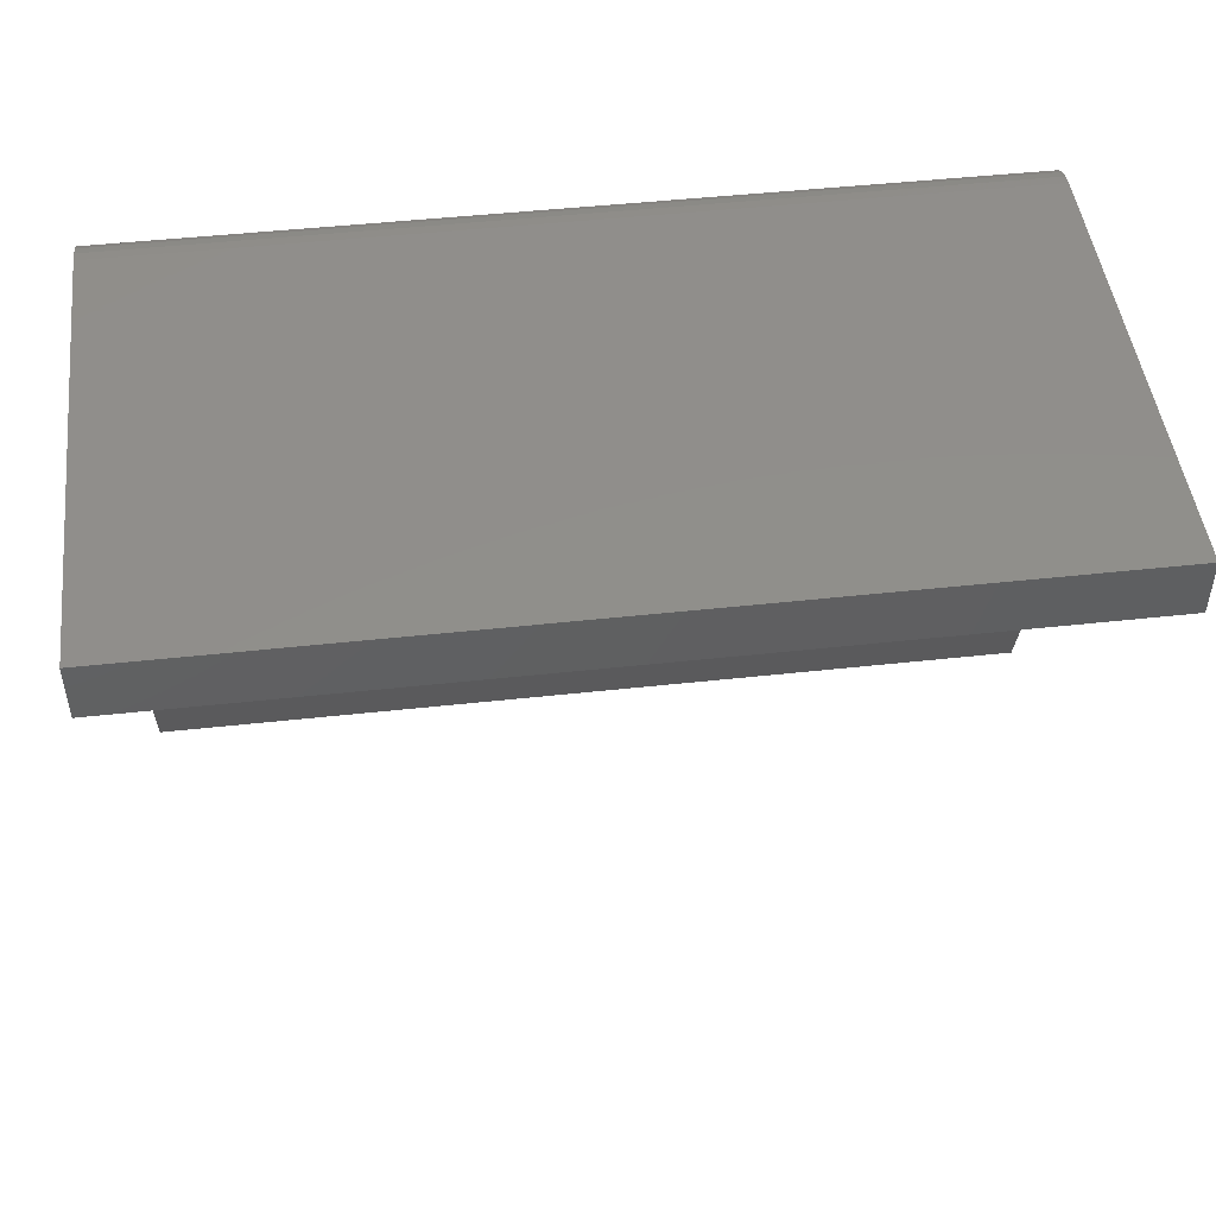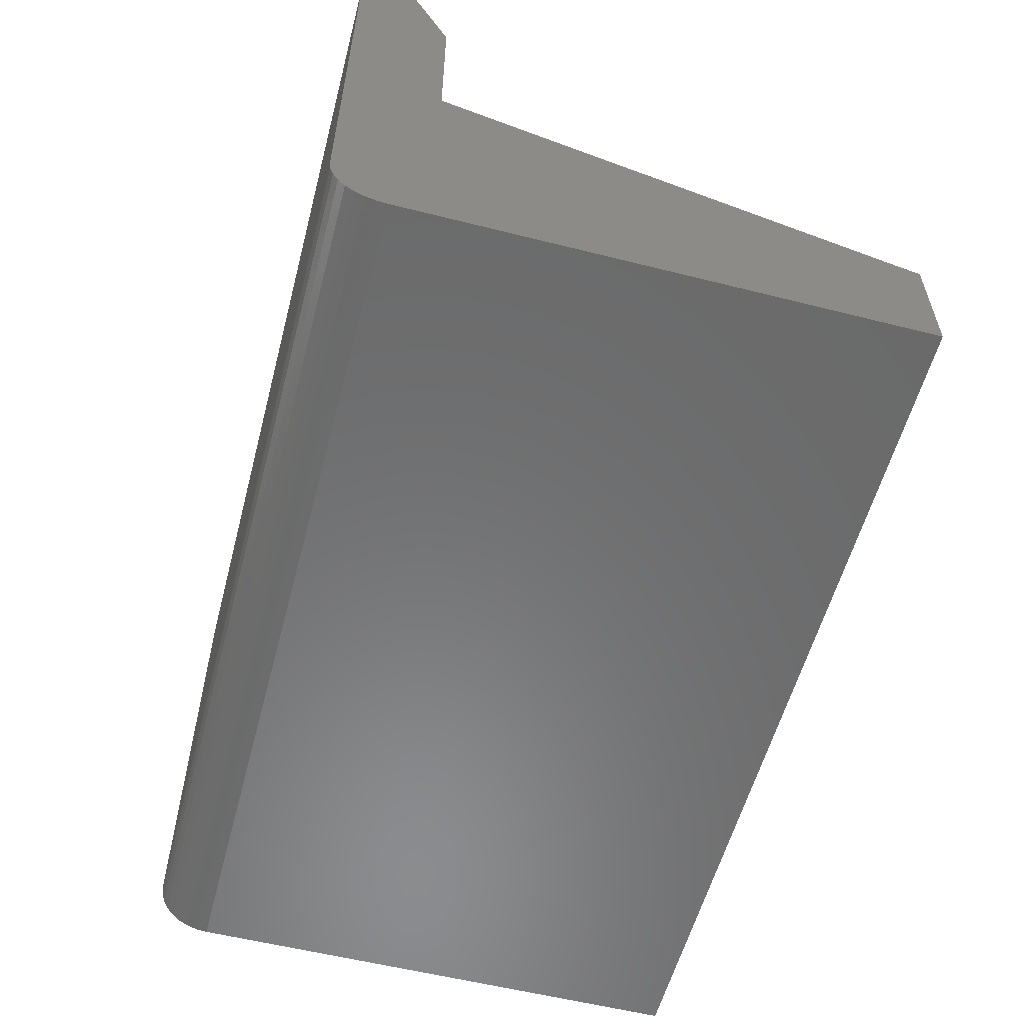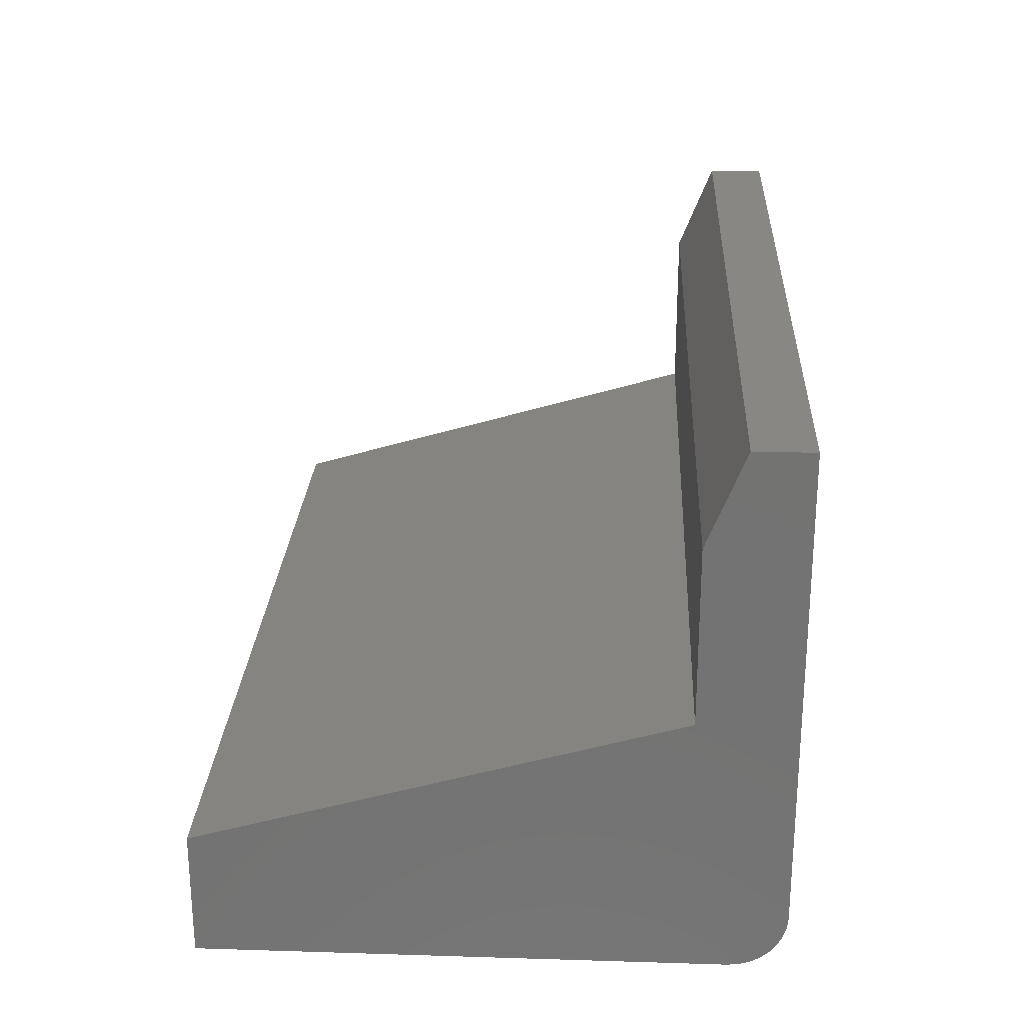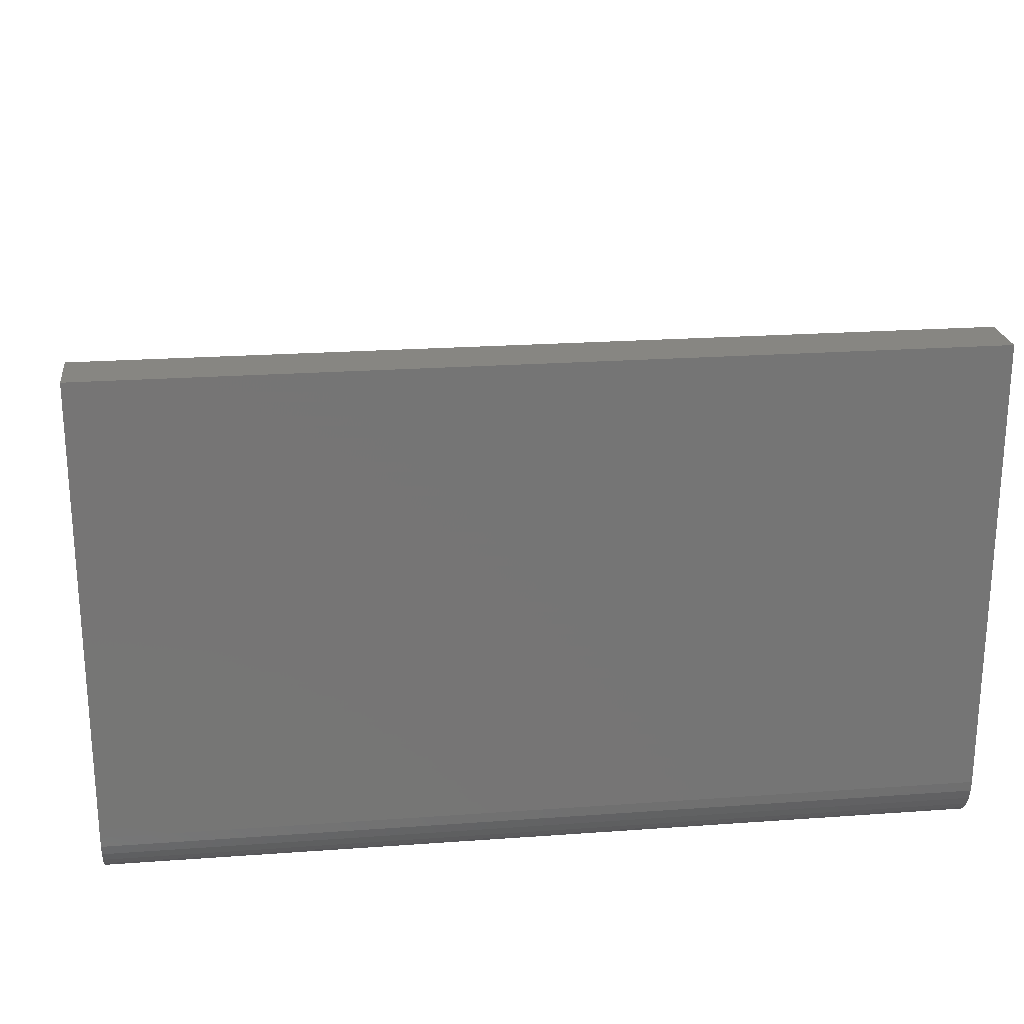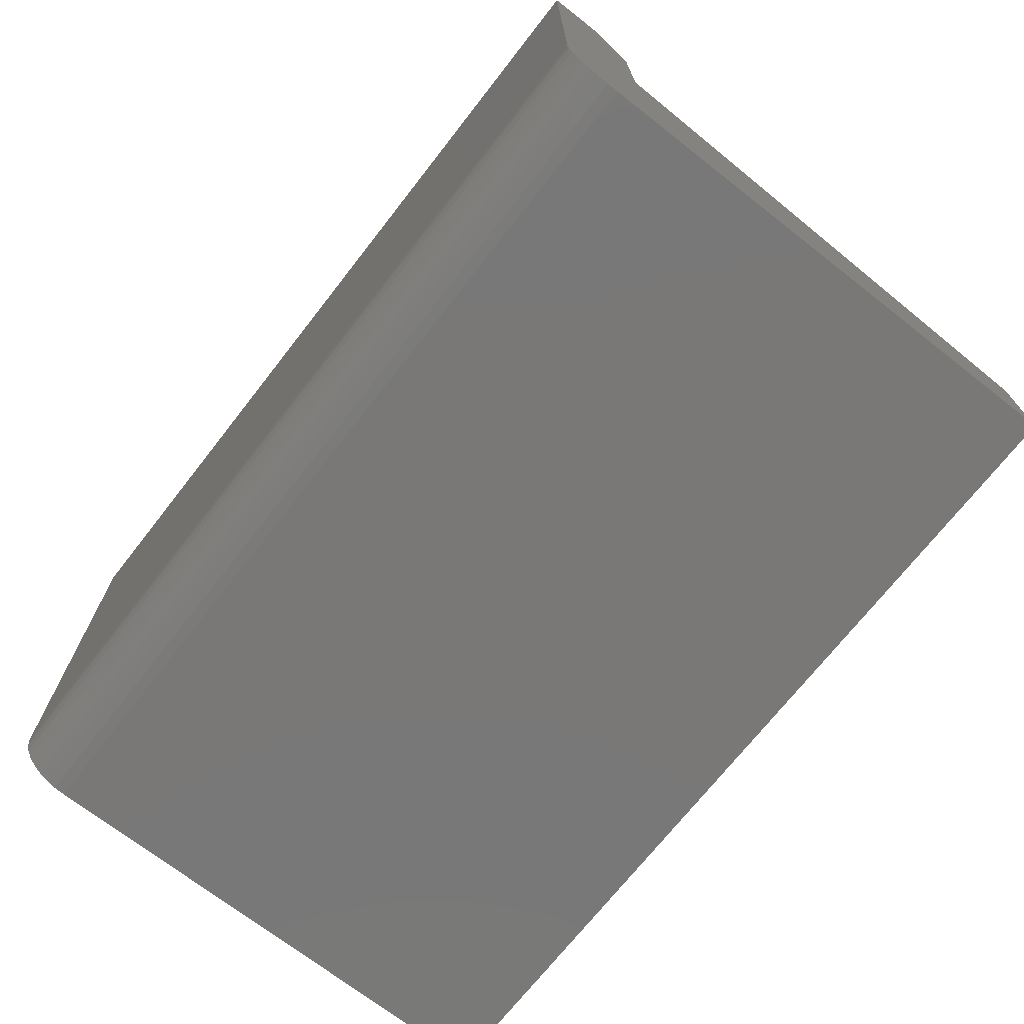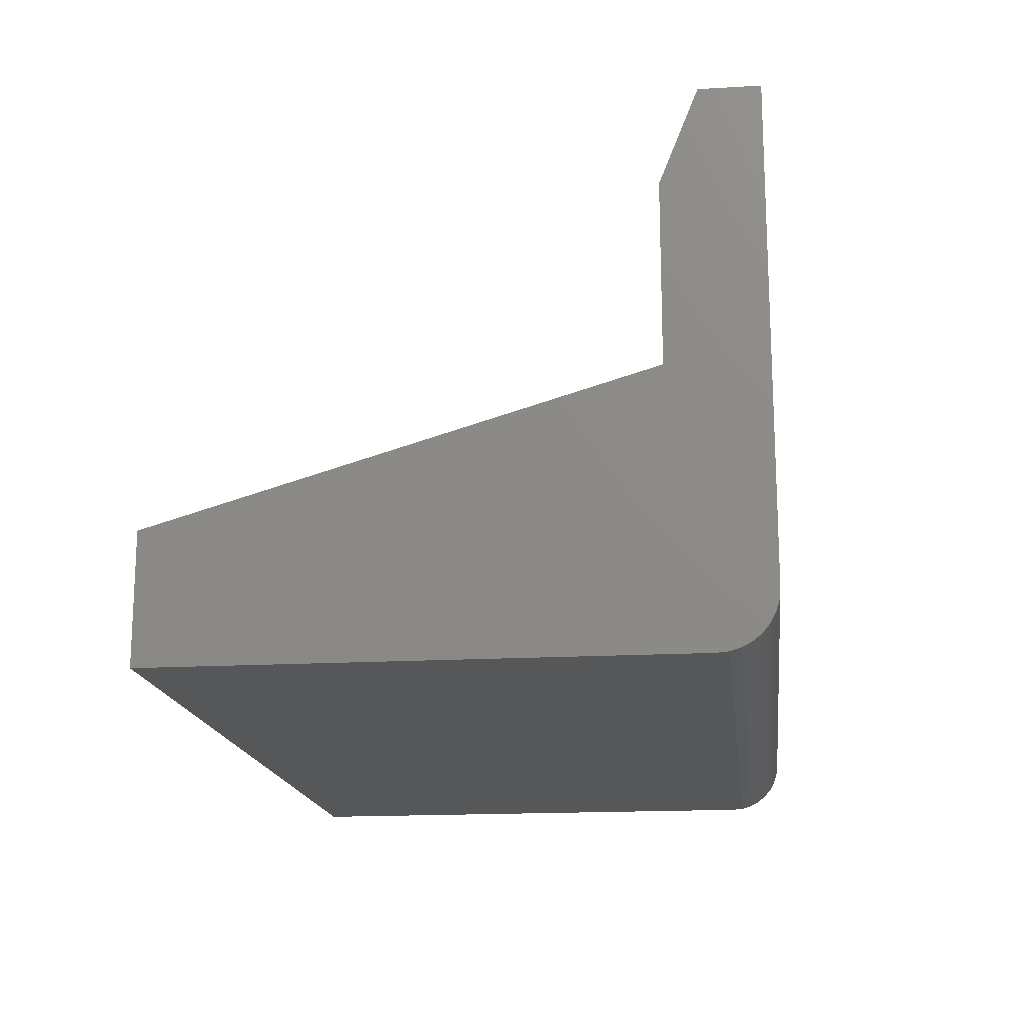
<metadata>
{"format":"stl","ext":"stl","renderer":"f3d","projection":"perspective","resolution":1024,"background":"white","views":[{"elev":47.8,"azim":-7.0,"up":"+Y"},{"elev":-57.1,"azim":-104.7,"up":"+Z"},{"elev":24.6,"azim":92.9,"up":"+Z"},{"elev":22.5,"azim":172.9,"up":"+Z"},{"elev":-71.2,"azim":-128.0,"up":"+Z"},{"elev":-16.7,"azim":96.8,"up":"+Z"}]}
</metadata>
<code>
# stl→obj: 30 verts, 56 faces
v 0.75 -0.04688 -2.631e-17
v 0.75 -0.02894 0.003568
v 0.75 -0.4766 0
v 0.75 -0.03773 0.0009007
v 0.75 -0.01373 0.01373
v 0.75 -0.0079 0.02083
v 0.75 -0.003568 0.02894
v 0.75 -0.4766 0.1053
v 0.75 -0.0009007 0.03773
v 0.75 2.87e-18 0.04688
v 0.75 -0.08026 0.2207
v 0.75 -0.02083 0.0079
v 0.75 -0.08026 0.3683
v 0.75 2.734e-17 0.4465
v 0.75 -0.04901 0.4465
v 0 -0.4766 0
v 0 -0.02894 0.003568
v 0 -0.04688 -2.631e-17
v 0 -0.03773 0.0009007
v 0 -0.003568 0.02894
v 0 -0.0079 0.02083
v 0 -0.01373 0.01373
v 0 -0.4766 0.1053
v 0 -0.08026 0.2207
v 0 2.87e-18 0.04688
v 0 -0.0009007 0.03773
v 0 -0.02083 0.0079
v 0 -0.04901 0.4465
v 0 2.734e-17 0.4465
v 0 -0.08026 0.3683
f 1 2 3
f 1 4 2
f 5 6 7
f 8 3 9
f 8 9 10
f 8 10 11
f 9 3 2
f 9 2 12
f 9 12 5
f 9 5 7
f 11 10 13
f 13 10 14
f 13 14 15
f 16 17 18
f 17 19 18
f 20 21 22
f 23 24 25
f 23 25 26
f 23 26 16
f 26 20 22
f 26 22 27
f 26 27 17
f 26 17 16
f 28 29 30
f 30 29 25
f 30 25 24
f 30 24 13
f 13 24 11
f 29 28 14
f 14 28 15
f 15 28 13
f 13 28 30
f 25 29 10
f 10 29 14
f 16 18 3
f 3 18 1
f 25 10 26
f 26 10 9
f 26 9 20
f 20 9 7
f 20 7 21
f 21 7 6
f 21 6 22
f 22 6 5
f 22 5 27
f 27 5 12
f 27 12 17
f 17 12 2
f 17 2 19
f 19 2 4
f 19 4 18
f 18 4 1
f 23 16 8
f 8 16 3
f 24 23 11
f 11 23 8

</code>
